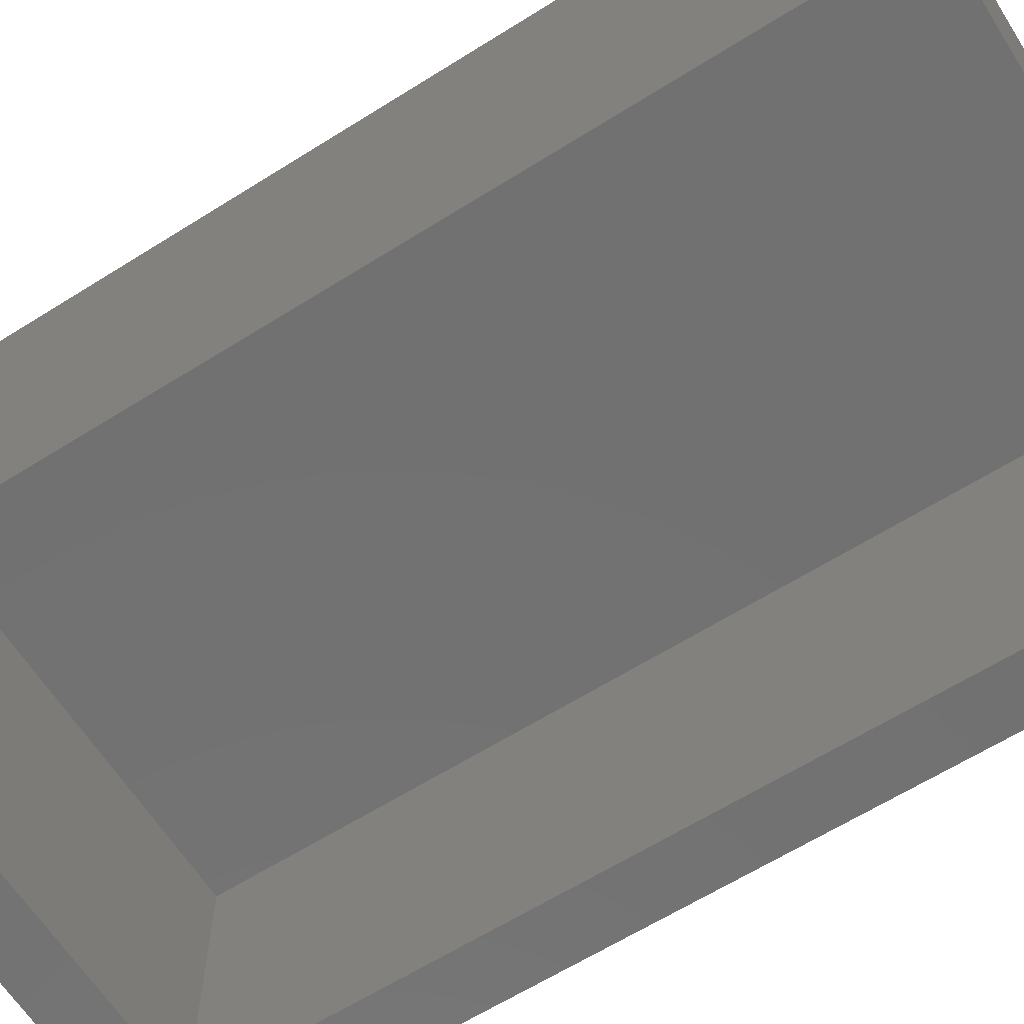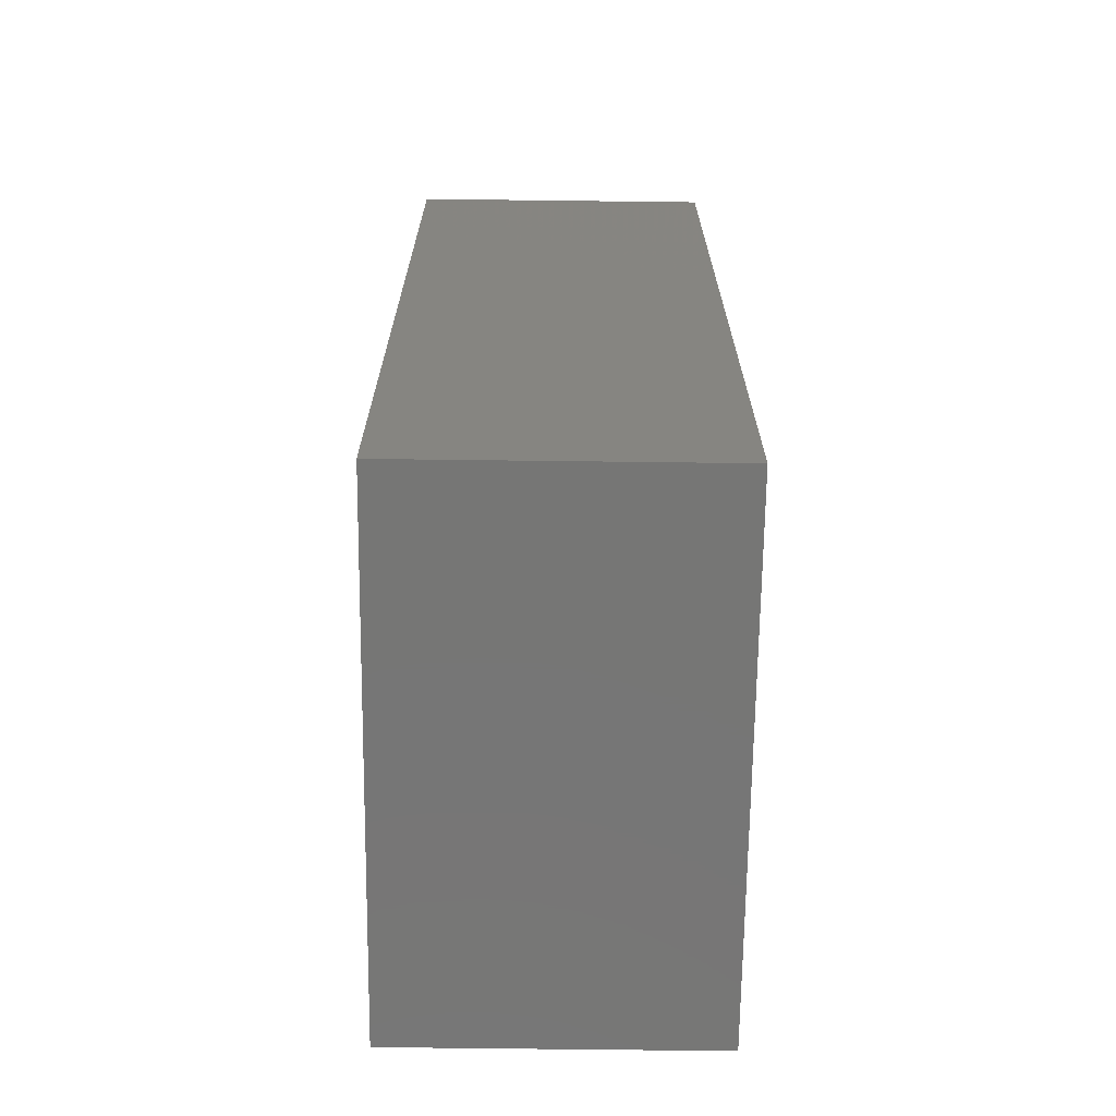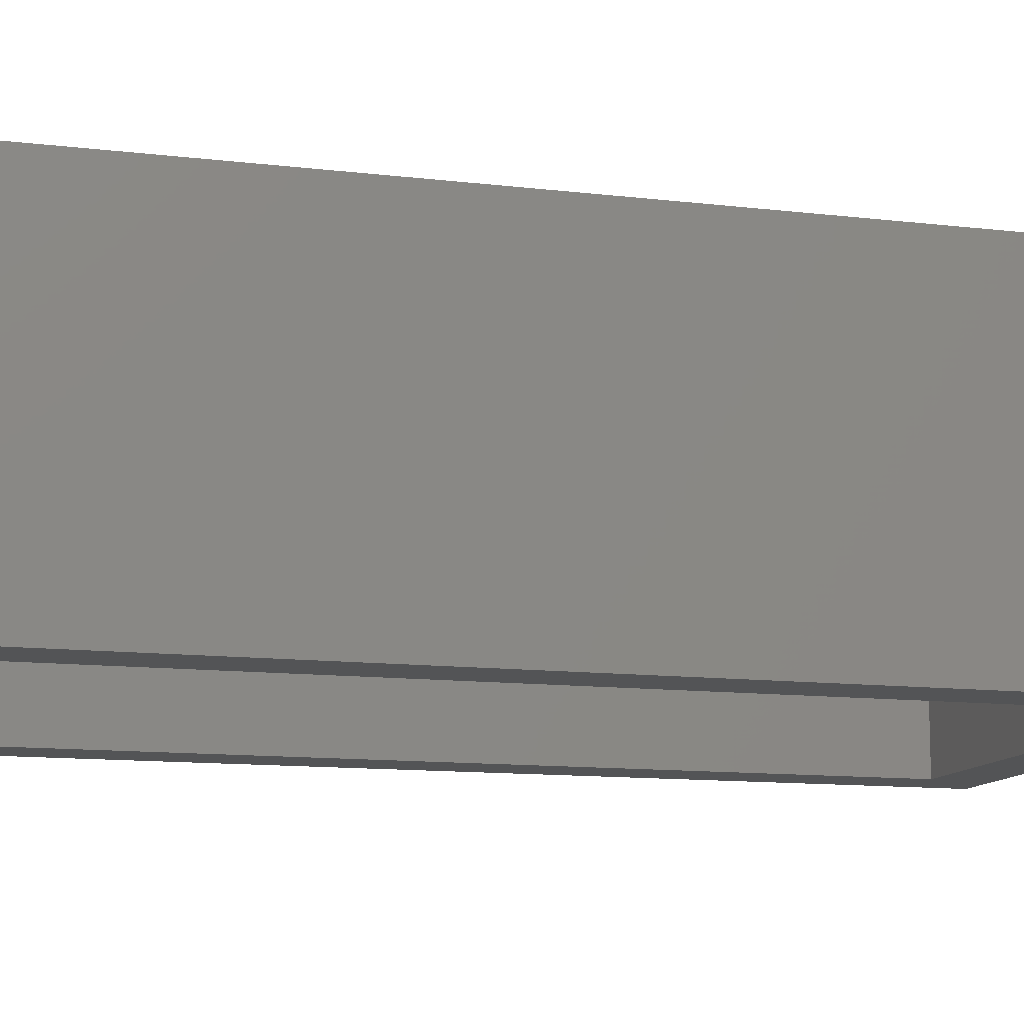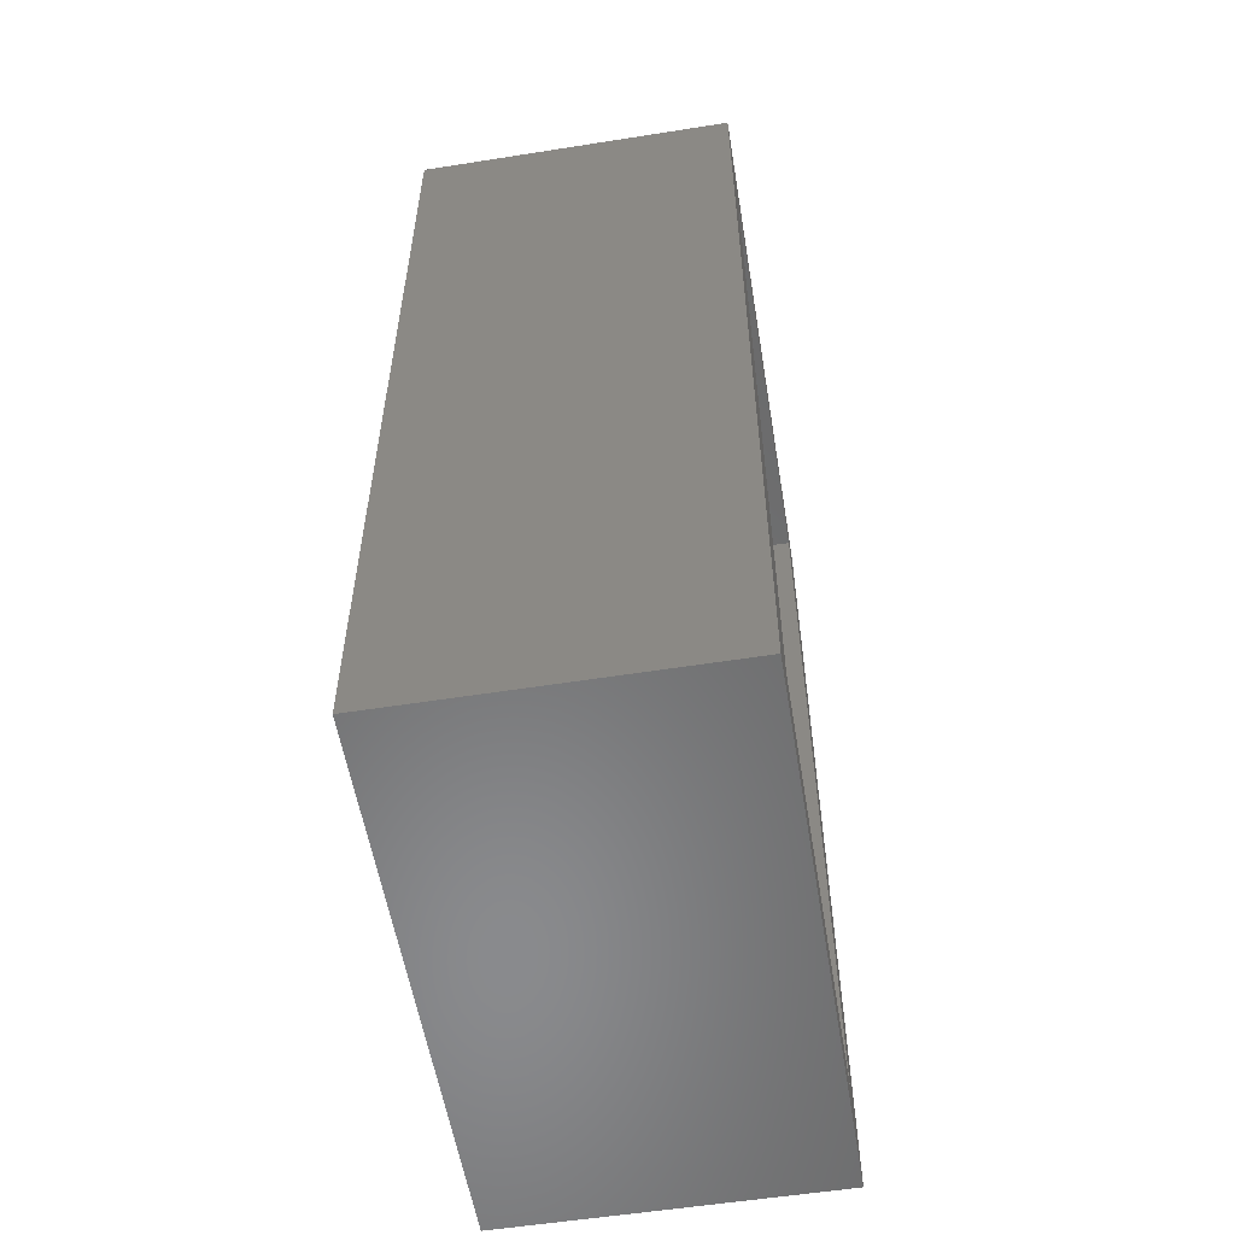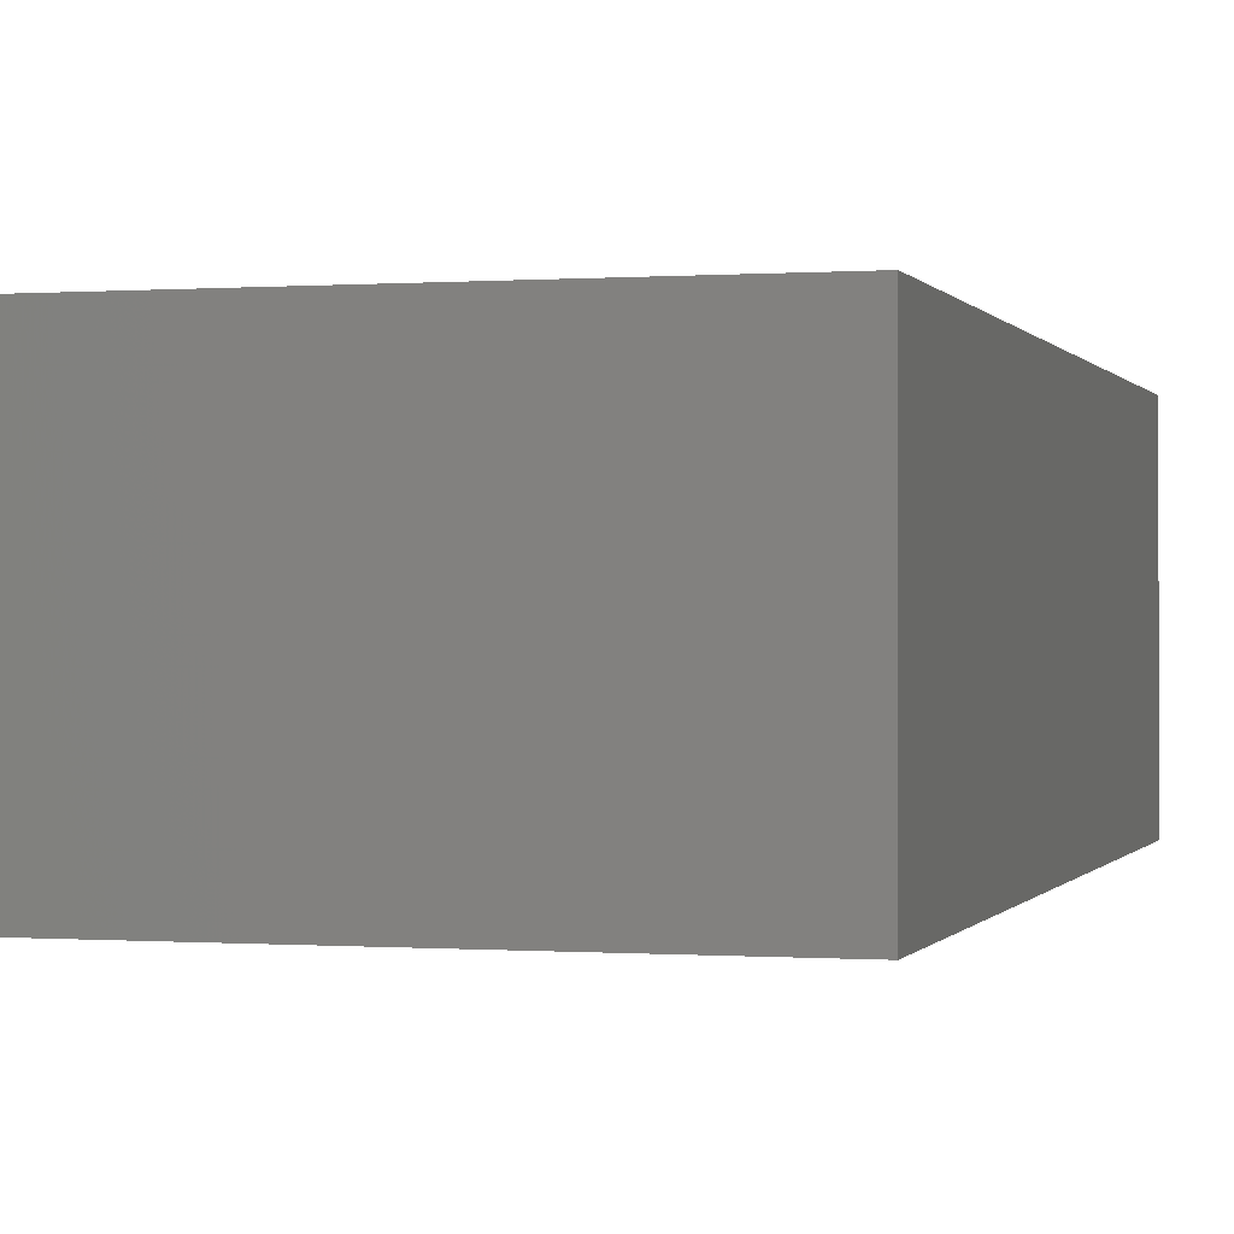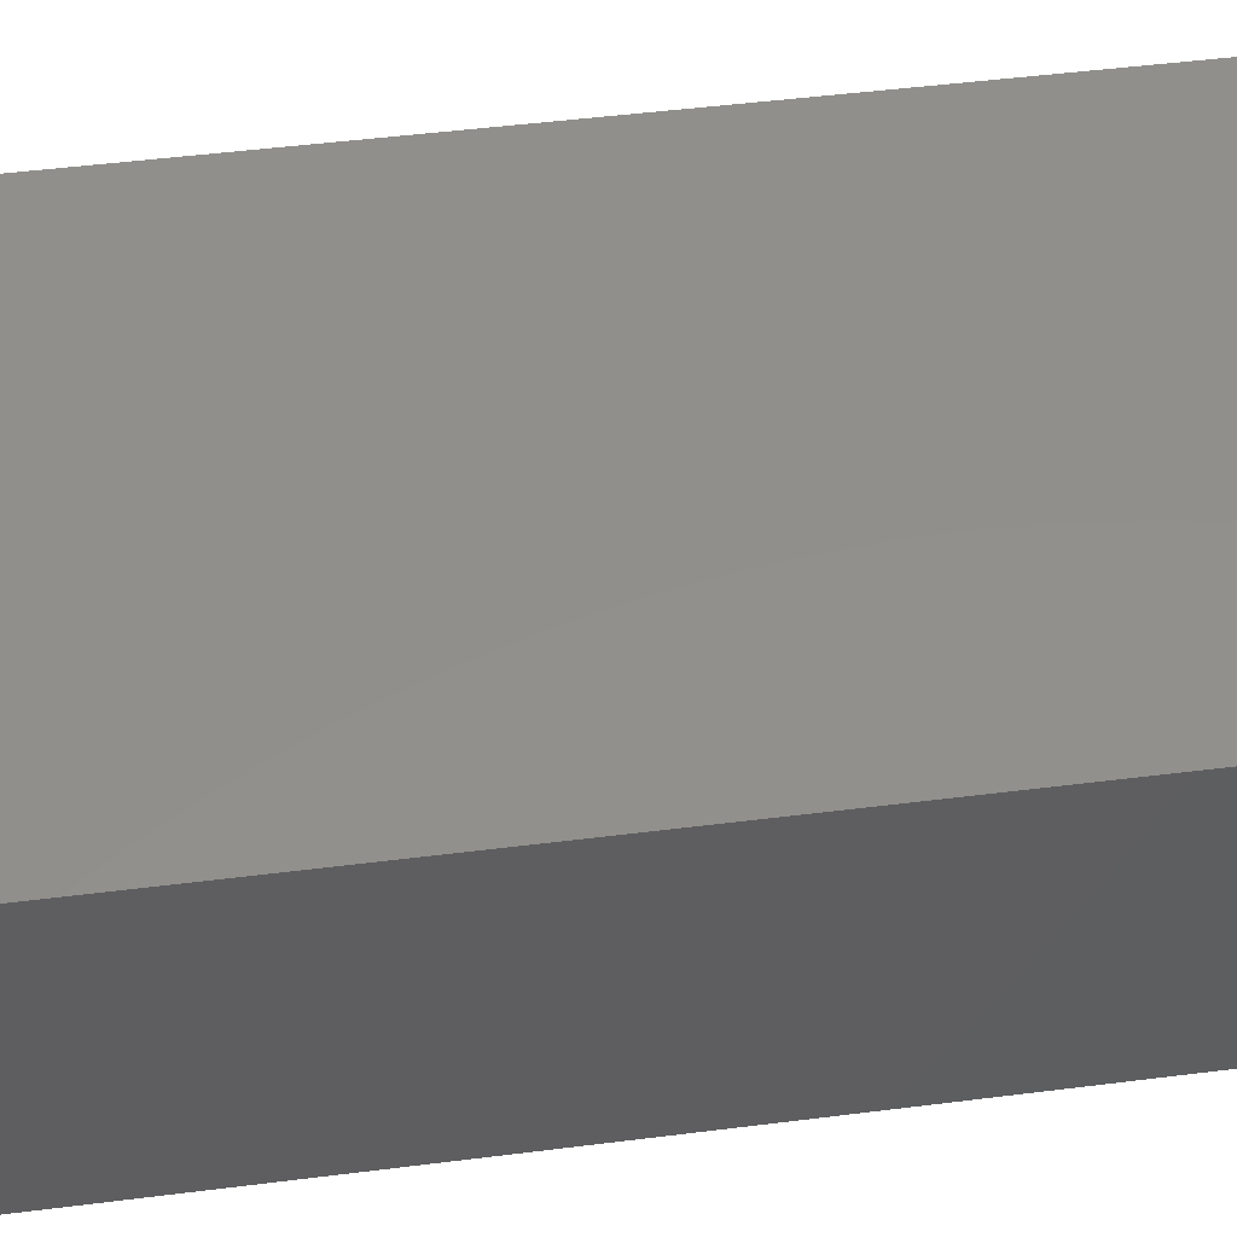
<metadata>
{"format":"stl","ext":"stl","renderer":"f3d","projection":"perspective","resolution":1024,"background":"white","views":[{"elev":-63.5,"azim":-57.6,"up":"+Y"},{"elev":-68.6,"azim":89.3,"up":"+Z"},{"elev":-11.7,"azim":-106.2,"up":"+Y"},{"elev":-56.2,"azim":-80.6,"up":"+Z"},{"elev":-0.1,"azim":-164.4,"up":"+Y"},{"elev":51.7,"azim":82.3,"up":"+Y"}]}
</metadata>
<code>
# stl→obj: 16 verts, 28 faces
v -0.02344 -0.1953 -0.7656
v 0.02344 -0.1953 -0.03125
v -0.02344 -0.1953 0.01562
v 0.3672 -0.1953 -0.03125
v 0.4141 -0.1953 0.01562
v 0.02344 -0.1953 -0.7188
v 0.4141 -0.1953 -0.7656
v 0.3672 -0.1953 -0.7188
v 0.3672 0.01719 -0.03125
v 0.3672 0.01719 -0.7188
v 0.02344 0.01719 -0.03125
v 0.02344 0.01719 -0.7188
v 0.4141 0.06406 0.01562
v 0.4141 0.06406 -0.7656
v -0.02344 0.06406 0.01562
v -0.02344 0.06406 -0.7656
f 1 2 3
f 3 2 4
f 3 4 5
f 2 1 6
f 6 1 7
f 6 7 8
f 8 7 5
f 8 5 4
f 4 9 8
f 8 9 10
f 11 2 12
f 12 2 6
f 11 9 2
f 2 9 4
f 12 6 10
f 10 6 8
f 5 7 13
f 13 7 14
f 13 14 15
f 15 14 16
f 15 16 3
f 3 16 1
f 15 3 13
f 13 3 5
f 16 14 1
f 1 14 7
f 9 11 10
f 10 11 12

</code>
